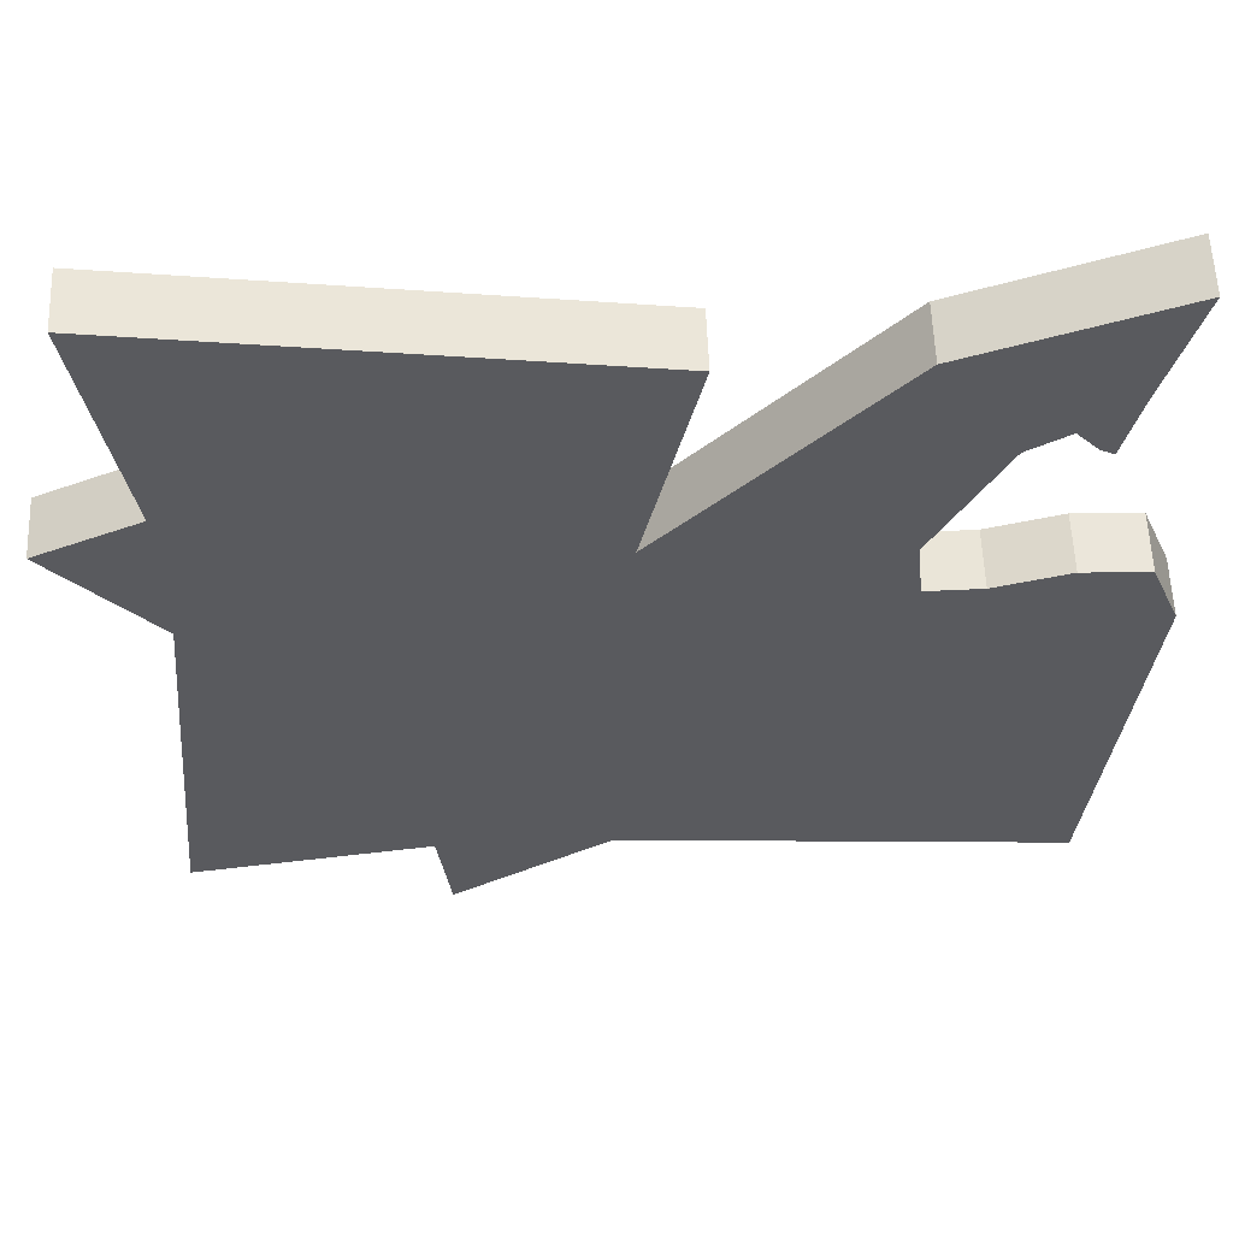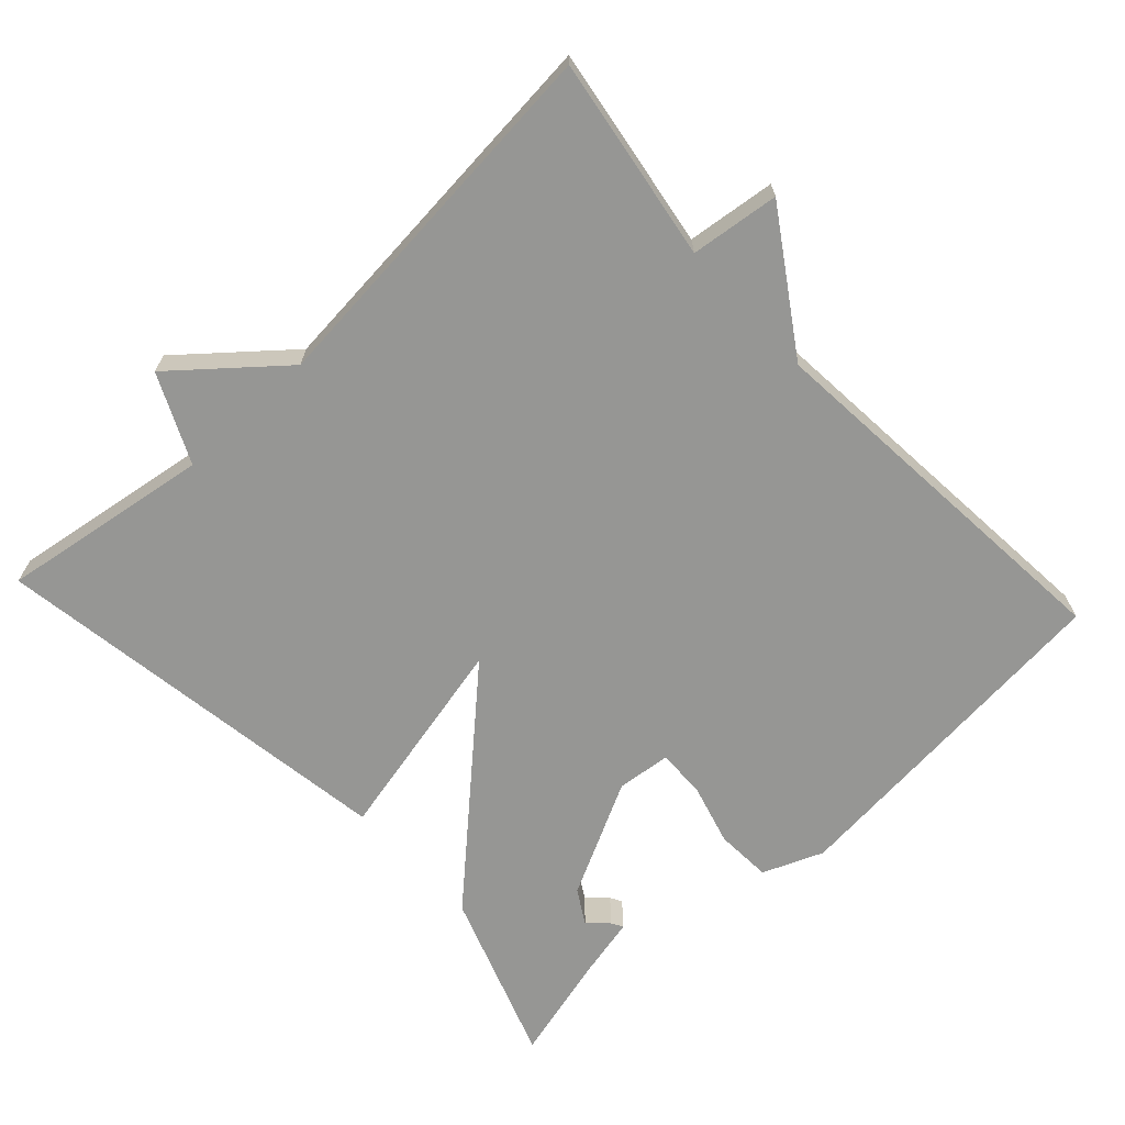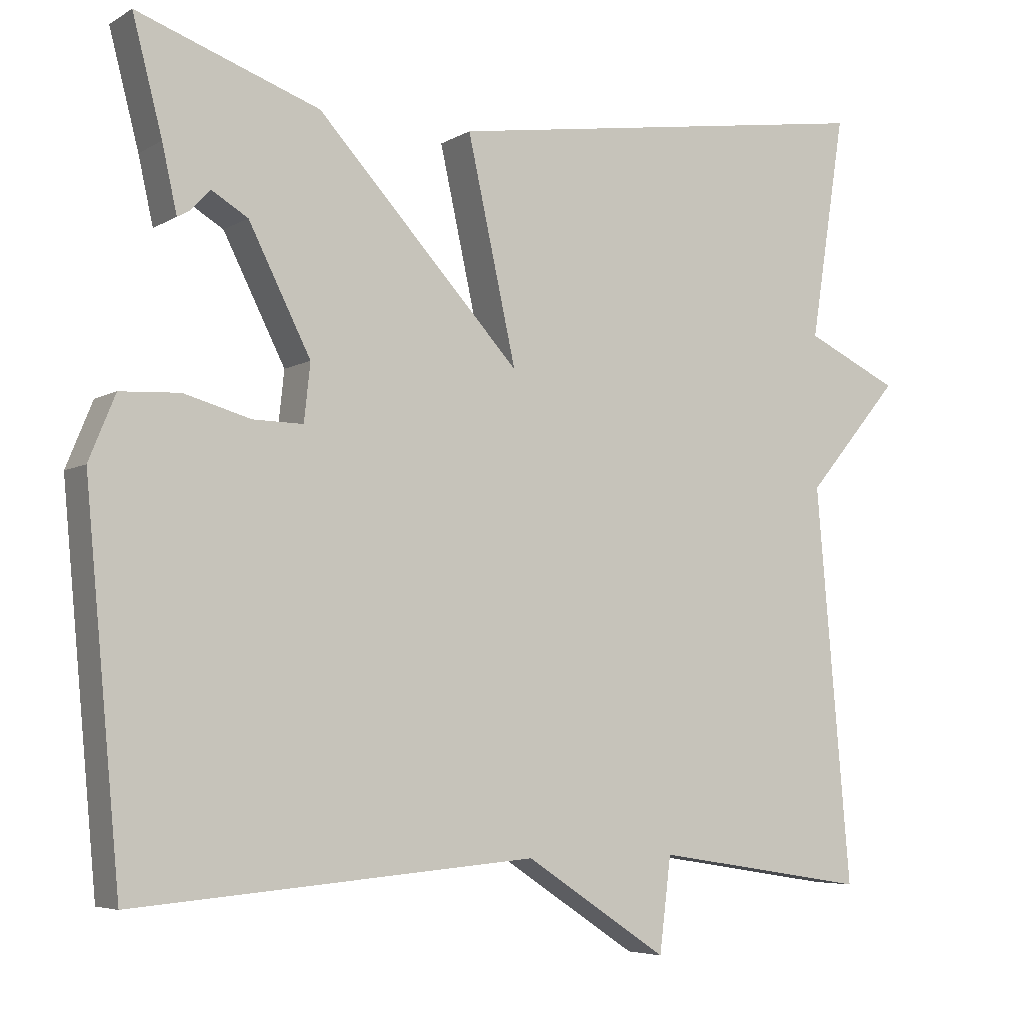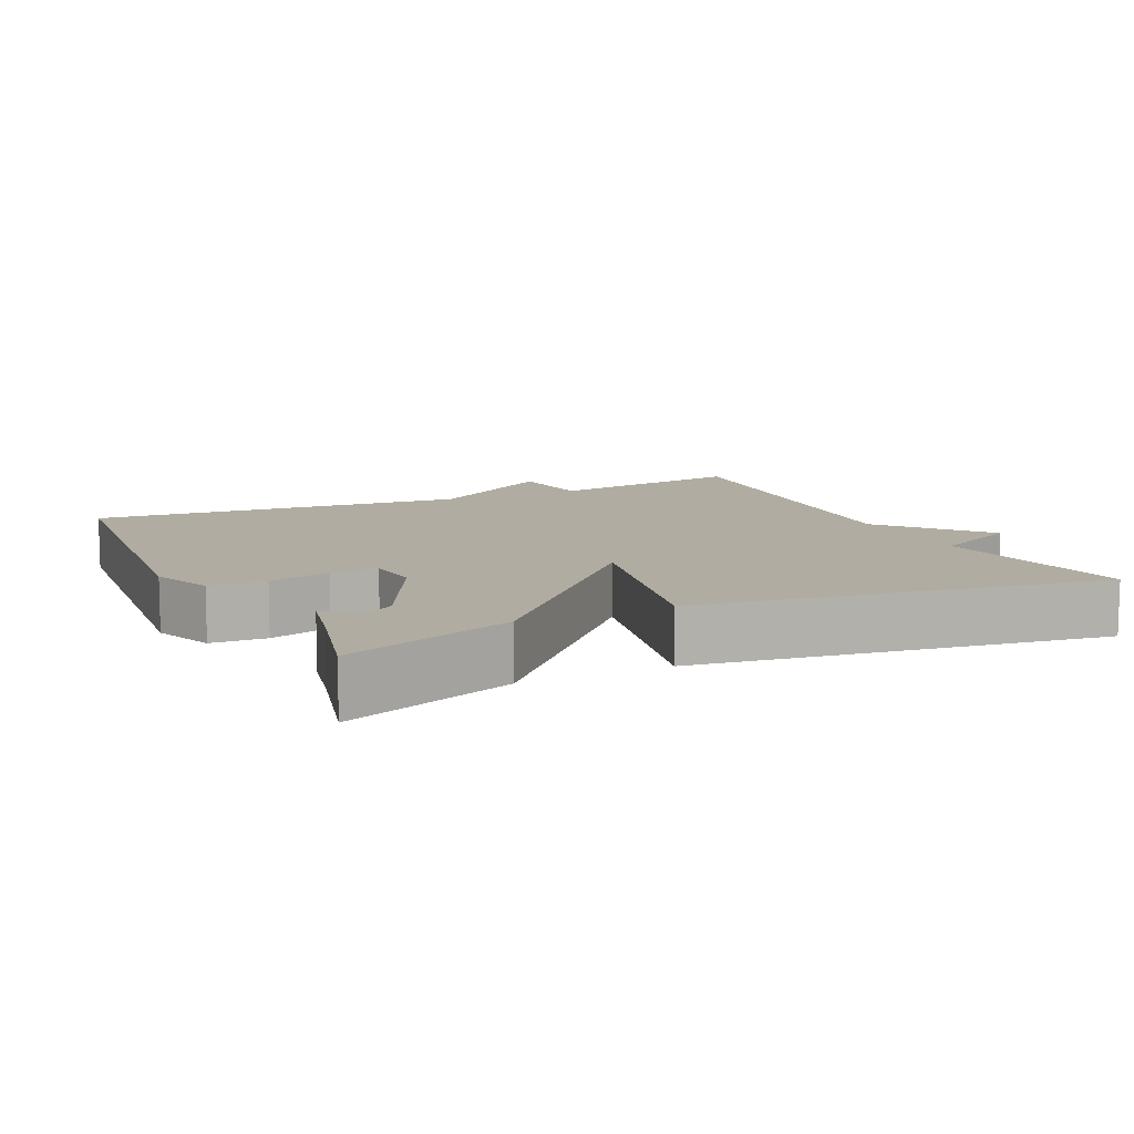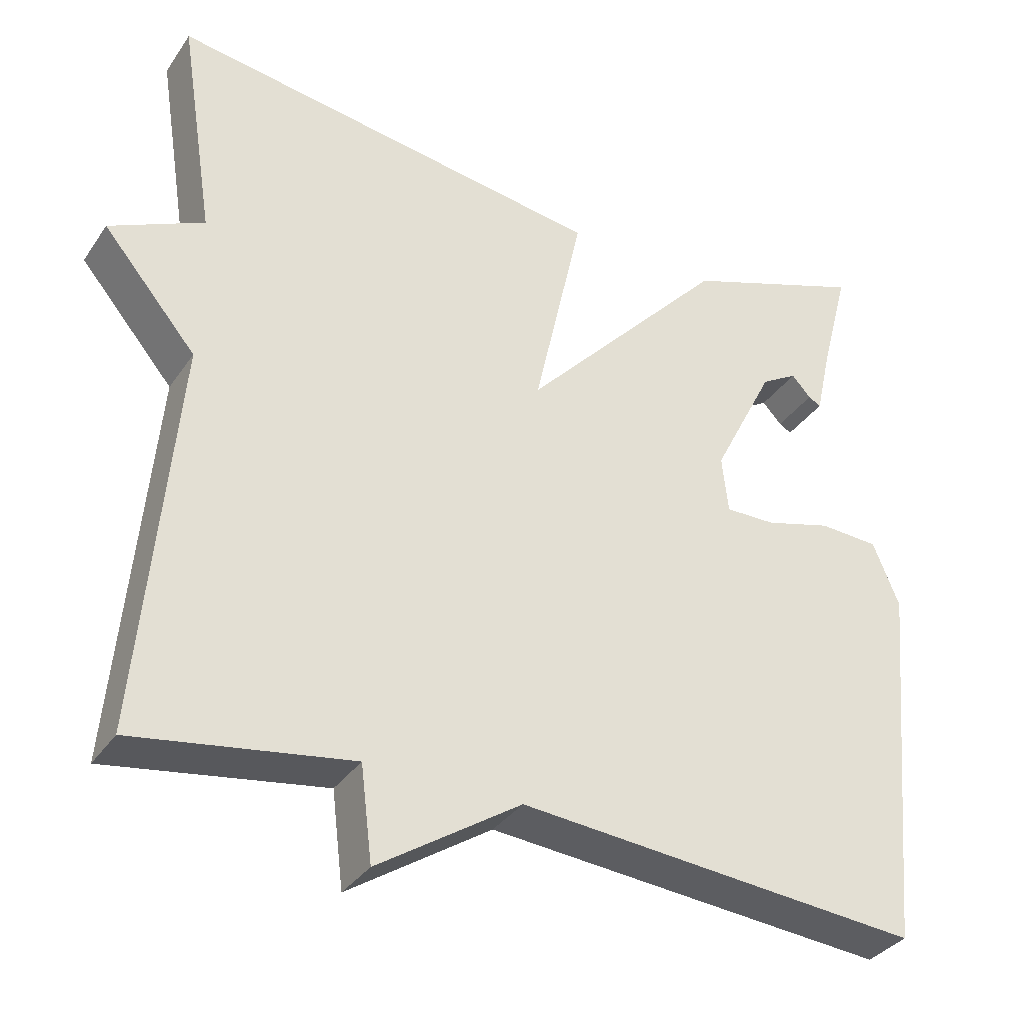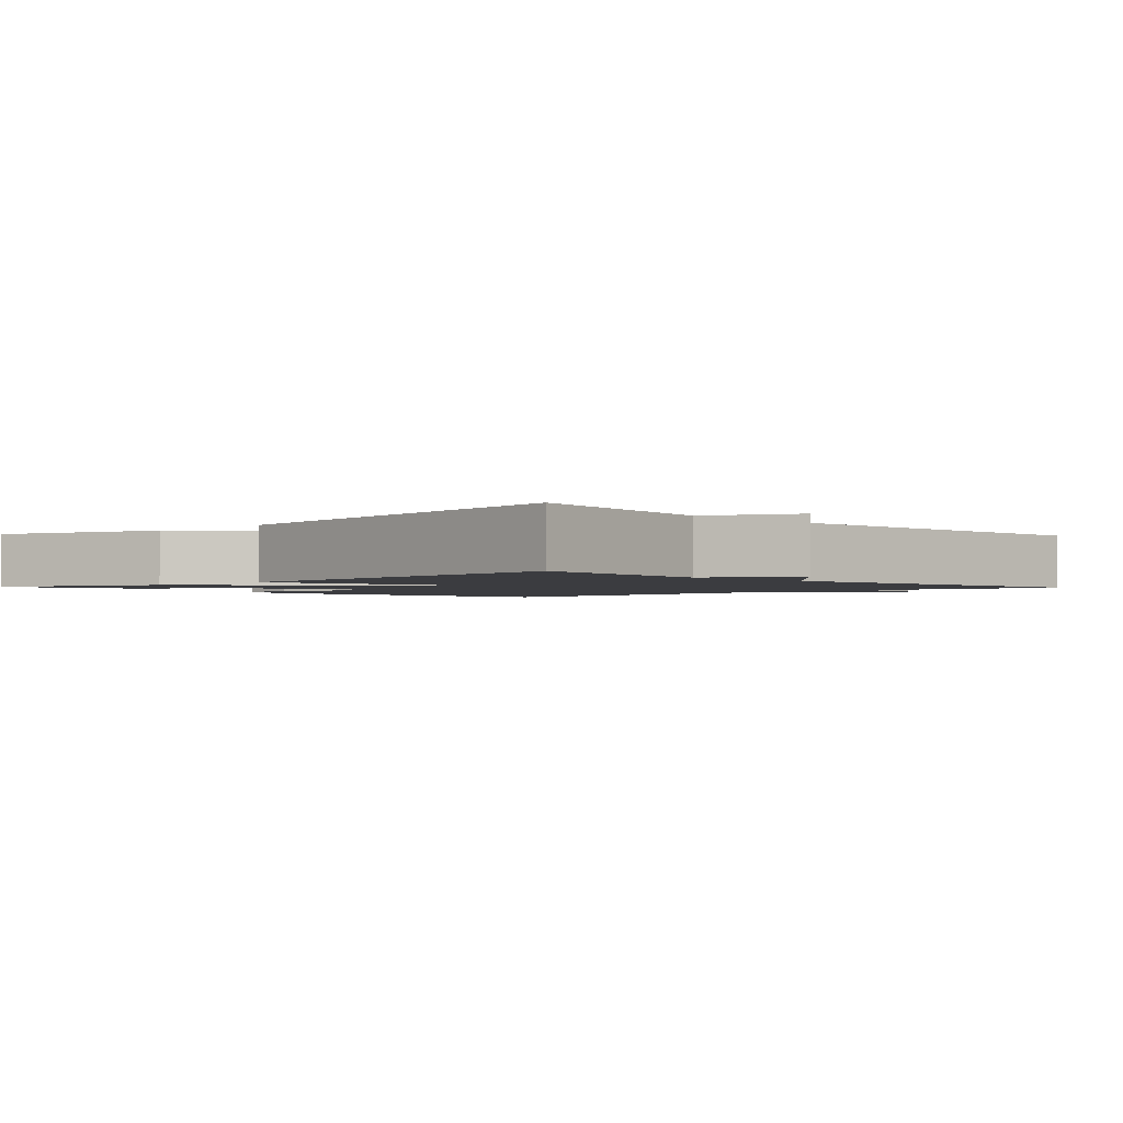
<metadata>
{"format":"obj","ext":"obj","renderer":"f3d","projection":"perspective","resolution":1024,"background":"white","views":[{"elev":57.9,"azim":177.8,"up":"+Z"},{"elev":-67.7,"azim":132.9,"up":"+Y"},{"elev":-5.5,"azim":-30.6,"up":"+Z"},{"elev":10.2,"azim":-25.4,"up":"+Y"},{"elev":-34.5,"azim":150.6,"up":"+Z"},{"elev":-2.0,"azim":43.2,"up":"+Y"}]}
</metadata>
<code>
v -0.5 0.07 -0.5
v -0.545 0.07 -0.017
v -0.511 0.07 0.066
v -0.434 0.07 0.07
v -0.348 0.07 0.046
v -0.283 0.07 0.045
v -0.275 0.07 0.119
v -0.355 0.07 0.277
v -0.402 0.07 0.305
v -0.427 0.07 0.278
v -0.443 0.07 0.269
v -0.462 0.07 0.354
v -0.5 0.07 0.5
v -0.265 0.07 0.416
v -0.002 0.07 0.131
v -0.065 0.07 0.416
v 0.5 0.07 0.5
v 0.455 0.07 0.211
v 0.576 0.07 0.154
v 0.455 0.07 0.011
v 0.5 0.07 -0.5
v 0.221 0.07 -0.456
v 0.206 0.07 -0.578
v 0.021 0.07 -0.456
v -0.5 0 -0.5
v -0.545 0 -0.017
v -0.511 0 0.066
v -0.434 0 0.07
v -0.348 0 0.046
v -0.283 0 0.045
v -0.275 0 0.119
v -0.355 0 0.277
v -0.402 0 0.305
v -0.427 0 0.278
v -0.443 0 0.269
v -0.462 0 0.354
v -0.5 0 0.5
v -0.265 0 0.416
v -0.002 0 0.131
v -0.065 0 0.416
v 0.5 0 0.5
v 0.455 0 0.211
v 0.576 0 0.154
v 0.455 0 0.011
v 0.5 0 -0.5
v 0.221 0 -0.456
v 0.206 0 -0.578
v 0.021 0 -0.456
f 22 23 24
f 20 21 22
f 20 22 24
f 24 1 2
f 20 24 2
f 19 20 2
f 18 19 2
f 15 16 17 18
f 12 13 14 15
f 9 10 11 12
f 8 9 12 15
f 7 8 15
f 6 7 15
f 2 3 4 5
f 2 5 6
f 18 2 6
f 6 15 18
f 48 47 46
f 46 45 44
f 48 46 44
f 26 25 48
f 26 48 44
f 26 44 43
f 26 43 42
f 42 41 40 39
f 39 38 37 36
f 36 35 34 33
f 39 36 33 32
f 39 32 31
f 39 31 30
f 29 28 27 26
f 30 29 26
f 30 26 42
f 42 39 30
f 1 25 26 2
f 2 26 27 3
f 3 27 28 4
f 4 28 29 5
f 5 29 30 6
f 6 30 31 7
f 7 31 32 8
f 8 32 33 9
f 9 33 34 10
f 10 34 35 11
f 11 35 36 12
f 12 36 37 13
f 13 37 38 14
f 14 38 39 15
f 15 39 40 16
f 16 40 41 17
f 17 41 42 18
f 18 42 43 19
f 19 43 44 20
f 20 44 45 21
f 21 45 46 22
f 22 46 47 23
f 23 47 48 24
f 24 48 25 1

</code>
